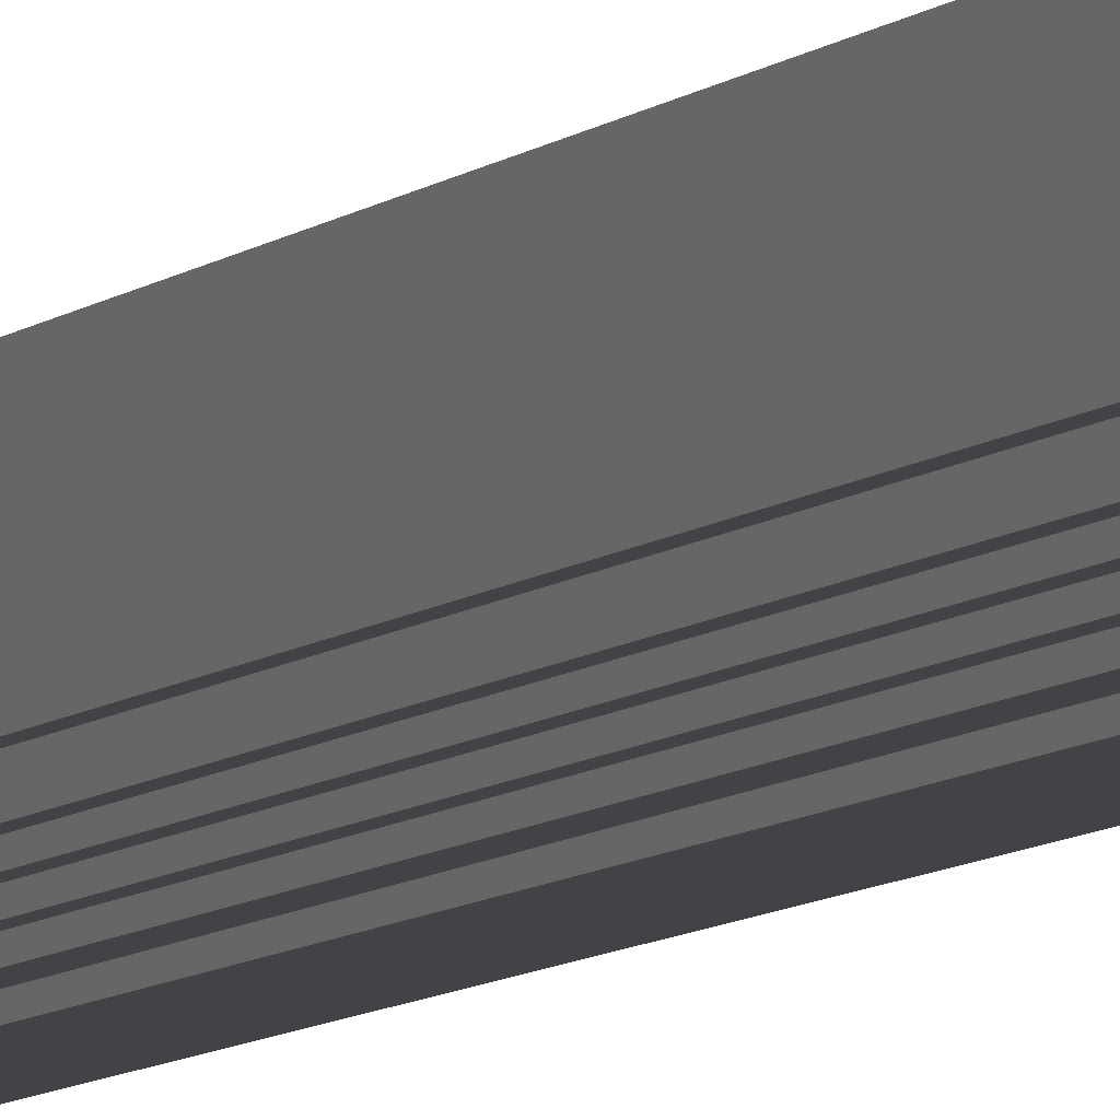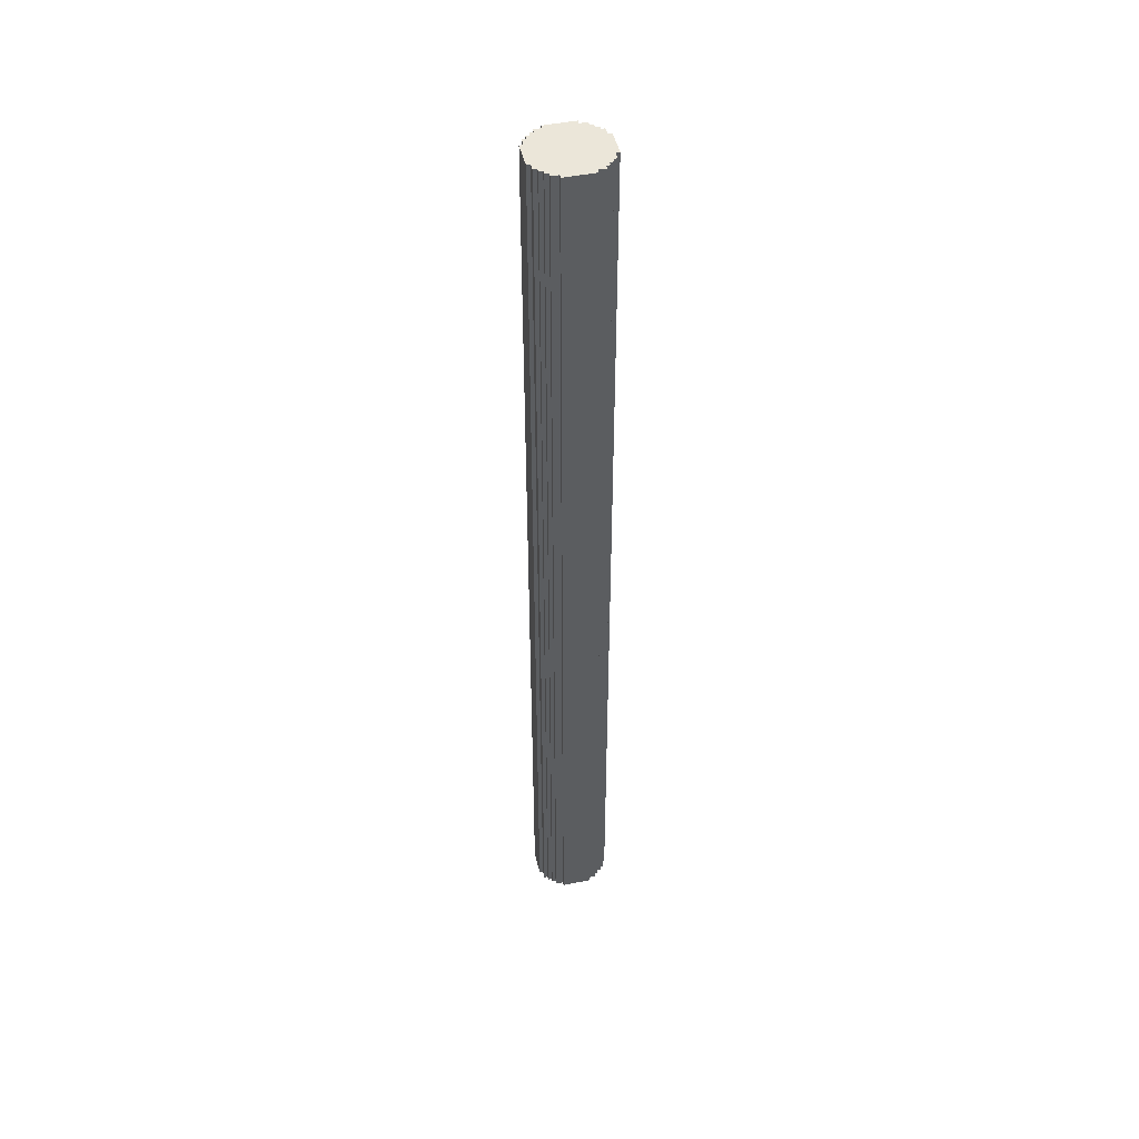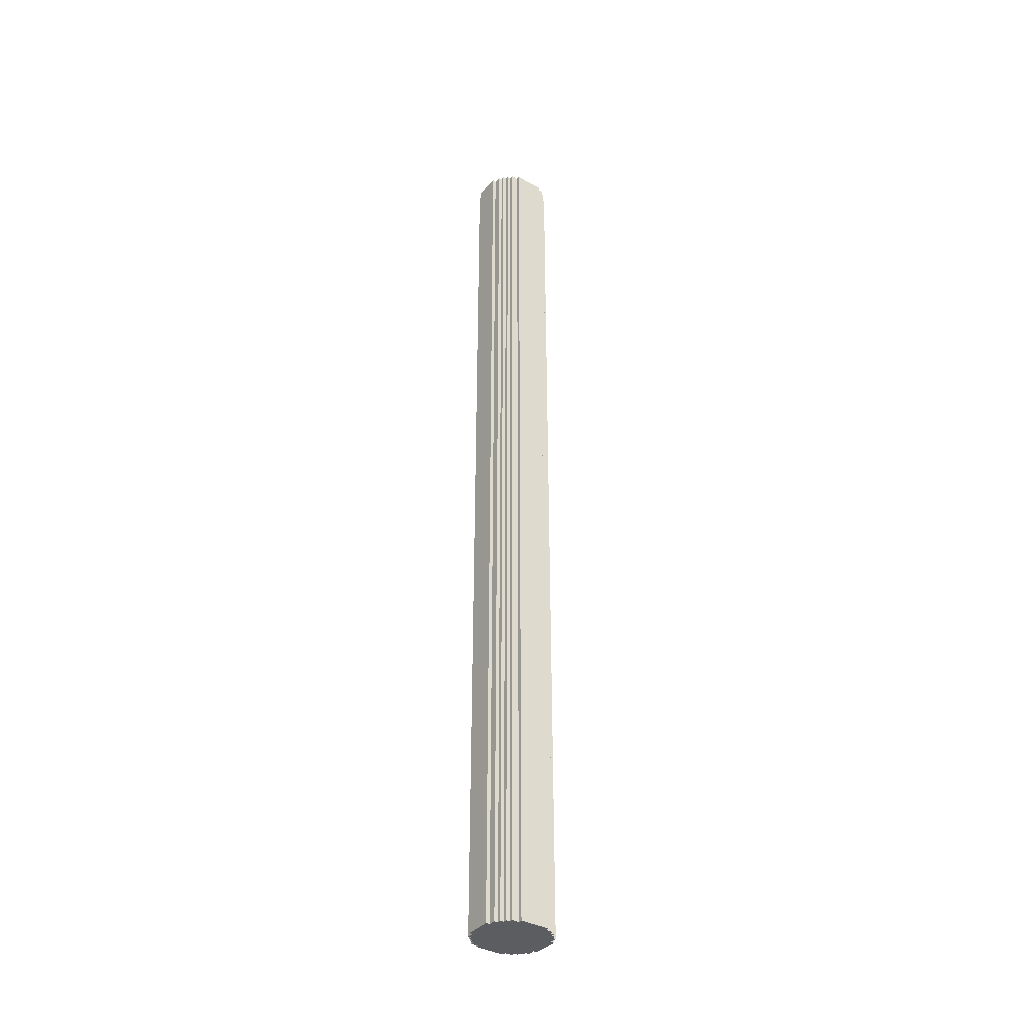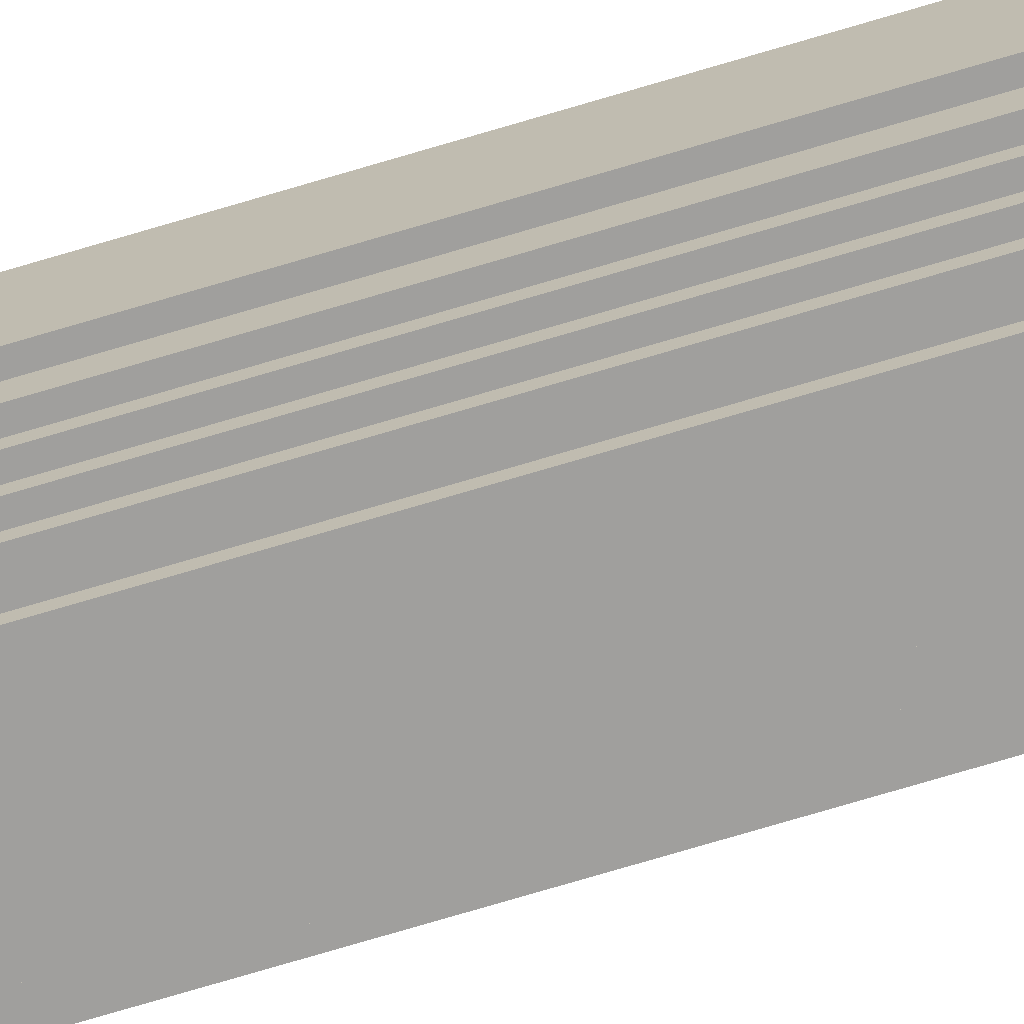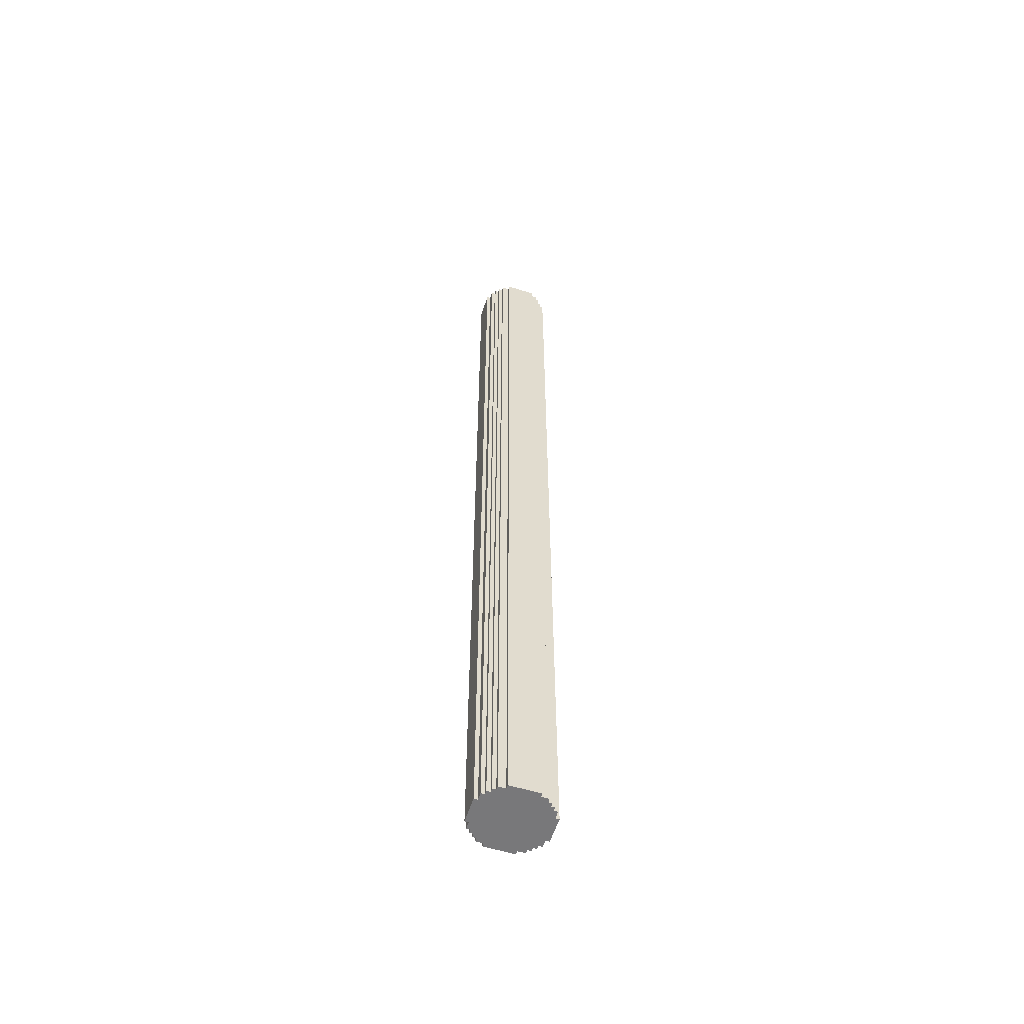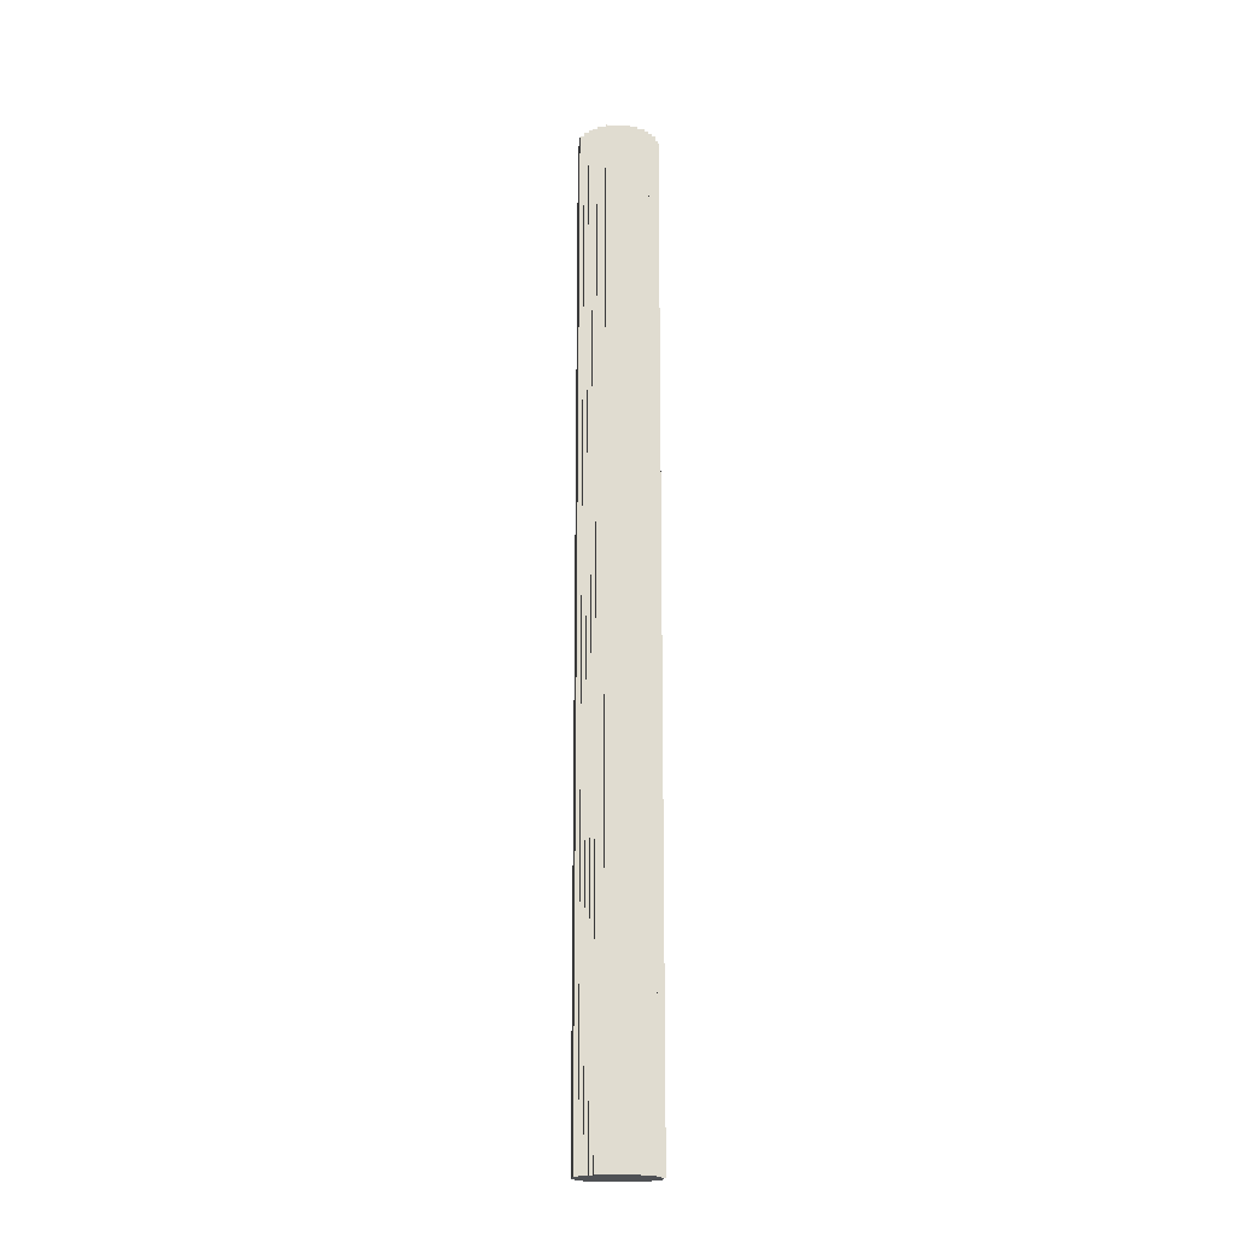
<metadata>
{"format":"obj","ext":"obj","renderer":"f3d","projection":"perspective","resolution":1024,"background":"white","views":[{"elev":-7.1,"azim":-22.4,"up":"+Z"},{"elev":47.0,"azim":167.1,"up":"+Y"},{"elev":-36.9,"azim":-35.4,"up":"+Y"},{"elev":-71.4,"azim":-73.2,"up":"+Z"},{"elev":-57.6,"azim":162.3,"up":"+Y"},{"elev":-19.5,"azim":174.5,"up":"+Y"}]}
</metadata>
<code>
o
v 75 11.6 4.4
v 75 11.6 3.7
v 75 37.2 4.4
v 75 37.2 3.7
v 75.1 11.6 4.6
v 75.1 11.6 4.4
v 75.1 11.6 3.7
v 75.1 11.6 3.5
v 75.1 37.2 4.6
v 75.1 37.2 4.4
v 75.1 37.2 3.7
v 75.1 37.2 3.5
v 75.2 11.6 4.7
v 75.2 11.6 4.6
v 75.2 11.6 3.5
v 75.2 11.6 3.4
v 75.2 37.2 4.7
v 75.2 37.2 4.6
v 75.2 37.2 3.5
v 75.2 37.2 3.4
v 75.3 11.6 4.8
v 75.3 11.6 4.7
v 75.3 11.6 3.4
v 75.3 11.6 3.3
v 75.3 37.2 4.8
v 75.3 37.2 4.7
v 75.3 37.2 3.4
v 75.3 37.2 3.3
v 75.4 11.6 4.9
v 75.4 11.6 4.8
v 75.4 11.6 3.3
v 75.4 11.6 3.2
v 75.4 37.2 4.9
v 75.4 37.2 4.8
v 75.4 37.2 3.3
v 75.4 37.2 3.2
v 75.6 11.6 5
v 75.6 11.6 4.9
v 75.6 11.6 3.2
v 75.6 11.6 3.1
v 75.6 37.2 5
v 75.6 37.2 4.9
v 75.6 37.2 3.2
v 75.6 37.2 3.1
v 76.4 11.6 5
v 76.4 11.6 4.9
v 76.4 11.6 3.2
v 76.4 11.6 3.1
v 76.4 37.2 5
v 76.4 37.2 4.9
v 76.4 37.2 3.2
v 76.4 37.2 3.1
v 76.6 11.6 4.9
v 76.6 11.6 4.8
v 76.6 11.6 3.3
v 76.6 11.6 3.2
v 76.6 37.2 4.9
v 76.6 37.2 4.8
v 76.6 37.2 3.3
v 76.6 37.2 3.2
v 76.7 11.6 4.8
v 76.7 11.6 4.7
v 76.7 11.6 3.4
v 76.7 11.6 3.3
v 76.7 37.2 4.8
v 76.7 37.2 4.7
v 76.7 37.2 3.4
v 76.7 37.2 3.3
v 76.8 11.6 4.7
v 76.8 11.6 4.6
v 76.8 11.6 3.5
v 76.8 11.6 3.4
v 76.8 37.2 4.7
v 76.8 37.2 4.6
v 76.8 37.2 3.5
v 76.8 37.2 3.4
v 76.9 11.6 4.6
v 76.9 11.6 4.4
v 76.9 11.6 3.7
v 76.9 11.6 3.5
v 76.9 37.2 4.6
v 76.9 37.2 4.4
v 76.9 37.2 3.7
v 76.9 37.2 3.5
v 77 11.6 4.4
v 77 11.6 3.7
v 77 37.2 4.4
v 77 37.2 3.7
v 75.6 11.6 5
v 75.6 37.2 5
v 76.4 11.6 5
v 76.4 37.2 5
v 75.4 11.6 4.9
v 75.4 37.2 4.9
v 75.6 11.6 4.9
v 75.6 37.2 4.9
v 76.4 11.6 4.9
v 76.4 37.2 4.9
v 76.6 11.6 4.9
v 76.6 37.2 4.9
v 75.3 11.6 4.8
v 75.3 37.2 4.8
v 75.4 11.6 4.8
v 75.4 37.2 4.8
v 76.6 11.6 4.8
v 76.6 37.2 4.8
v 76.7 11.6 4.8
v 76.7 37.2 4.8
v 75.2 11.6 4.7
v 75.2 37.2 4.7
v 75.3 11.6 4.7
v 75.3 37.2 4.7
v 76.7 11.6 4.7
v 76.7 37.2 4.7
v 76.8 11.6 4.7
v 76.8 37.2 4.7
v 75.1 11.6 4.6
v 75.1 37.2 4.6
v 75.2 11.6 4.6
v 75.2 37.2 4.6
v 76.8 11.6 4.6
v 76.8 37.2 4.6
v 76.9 11.6 4.6
v 76.9 37.2 4.6
v 75 11.6 4.4
v 75 37.2 4.4
v 75.1 11.6 4.4
v 75.1 37.2 4.4
v 76.9 11.6 4.4
v 76.9 37.2 4.4
v 77 11.6 4.4
v 77 37.2 4.4
v 75 11.6 3.7
v 75 37.2 3.7
v 75.1 11.6 3.7
v 75.1 37.2 3.7
v 76.9 11.6 3.7
v 76.9 37.2 3.7
v 77 11.6 3.7
v 77 37.2 3.7
v 75.1 11.6 3.5
v 75.1 37.2 3.5
v 75.2 11.6 3.5
v 75.2 37.2 3.5
v 76.8 11.6 3.5
v 76.8 37.2 3.5
v 76.9 11.6 3.5
v 76.9 37.2 3.5
v 75.2 11.6 3.4
v 75.2 37.2 3.4
v 75.3 11.6 3.4
v 75.3 37.2 3.4
v 76.7 11.6 3.4
v 76.7 37.2 3.4
v 76.8 11.6 3.4
v 76.8 37.2 3.4
v 75.3 11.6 3.3
v 75.3 37.2 3.3
v 75.4 11.6 3.3
v 75.4 37.2 3.3
v 76.6 11.6 3.3
v 76.6 37.2 3.3
v 76.7 11.6 3.3
v 76.7 37.2 3.3
v 75.4 11.6 3.2
v 75.4 37.2 3.2
v 75.6 11.6 3.2
v 75.6 37.2 3.2
v 76.4 11.6 3.2
v 76.4 37.2 3.2
v 76.6 11.6 3.2
v 76.6 37.2 3.2
v 75.6 11.6 3.1
v 75.6 37.2 3.1
v 76.4 11.6 3.1
v 76.4 37.2 3.1
v 75.6 11.6 5
v 76.4 11.6 5
v 75.4 11.6 4.9
v 75.6 11.6 4.9
v 76.4 11.6 4.9
v 76.6 11.6 4.9
v 75.3 11.6 4.8
v 75.4 11.6 4.8
v 76.6 11.6 4.8
v 76.7 11.6 4.8
v 75.2 11.6 4.7
v 75.3 11.6 4.7
v 76.7 11.6 4.7
v 76.8 11.6 4.7
v 75.1 11.6 4.6
v 75.2 11.6 4.6
v 76.8 11.6 4.6
v 76.9 11.6 4.6
v 75 11.6 4.4
v 75.1 11.6 4.4
v 76.9 11.6 4.4
v 77 11.6 4.4
v 75 11.6 3.7
v 75.1 11.6 3.7
v 76.9 11.6 3.7
v 77 11.6 3.7
v 75.1 11.6 3.5
v 75.2 11.6 3.5
v 76.8 11.6 3.5
v 76.9 11.6 3.5
v 75.2 11.6 3.4
v 75.3 11.6 3.4
v 76.7 11.6 3.4
v 76.8 11.6 3.4
v 75.3 11.6 3.3
v 75.4 11.6 3.3
v 76.6 11.6 3.3
v 76.7 11.6 3.3
v 75.4 11.6 3.2
v 75.6 11.6 3.2
v 76.4 11.6 3.2
v 76.6 11.6 3.2
v 75.6 11.6 3.1
v 76.4 11.6 3.1
v 75.6 37.2 5
v 76.4 37.2 5
v 75.4 37.2 4.9
v 75.6 37.2 4.9
v 76.4 37.2 4.9
v 76.6 37.2 4.9
v 75.3 37.2 4.8
v 75.4 37.2 4.8
v 76.6 37.2 4.8
v 76.7 37.2 4.8
v 75.2 37.2 4.7
v 75.3 37.2 4.7
v 76.7 37.2 4.7
v 76.8 37.2 4.7
v 75.1 37.2 4.6
v 75.2 37.2 4.6
v 76.8 37.2 4.6
v 76.9 37.2 4.6
v 75 37.2 4.4
v 75.1 37.2 4.4
v 76.9 37.2 4.4
v 77 37.2 4.4
v 75 37.2 3.7
v 75.1 37.2 3.7
v 76.9 37.2 3.7
v 77 37.2 3.7
v 75.1 37.2 3.5
v 75.2 37.2 3.5
v 76.8 37.2 3.5
v 76.9 37.2 3.5
v 75.2 37.2 3.4
v 75.3 37.2 3.4
v 76.7 37.2 3.4
v 76.8 37.2 3.4
v 75.3 37.2 3.3
v 75.4 37.2 3.3
v 76.6 37.2 3.3
v 76.7 37.2 3.3
v 75.4 37.2 3.2
v 75.6 37.2 3.2
v 76.4 37.2 3.2
v 76.6 37.2 3.2
v 75.6 37.2 3.1
v 76.4 37.2 3.1
f 3 2 1
f 4 2 3
f 9 6 5
f 10 6 9
f 11 8 7
f 12 8 11
f 17 14 13
f 18 14 17
f 19 16 15
f 20 16 19
f 25 22 21
f 26 22 25
f 27 24 23
f 28 24 27
f 33 30 29
f 34 30 33
f 35 32 31
f 36 32 35
f 41 38 37
f 42 38 41
f 43 40 39
f 44 40 43
f 45 46 49
f 49 46 50
f 47 48 51
f 51 48 52
f 53 54 57
f 57 54 58
f 55 56 59
f 59 56 60
f 61 62 65
f 65 62 66
f 63 64 67
f 67 64 68
f 69 70 73
f 73 70 74
f 71 72 75
f 75 72 76
f 77 78 81
f 81 78 82
f 79 80 83
f 83 80 84
f 85 86 87
f 87 86 88
f 91 90 89
f 92 90 91
f 95 94 93
f 96 94 95
f 99 98 97
f 100 98 99
f 103 102 101
f 104 102 103
f 107 106 105
f 108 106 107
f 111 110 109
f 112 110 111
f 115 114 113
f 116 114 115
f 119 118 117
f 120 118 119
f 123 122 121
f 124 122 123
f 127 126 125
f 128 126 127
f 131 130 129
f 132 130 131
f 133 134 135
f 135 134 136
f 137 138 139
f 139 138 140
f 141 142 143
f 143 142 144
f 145 146 147
f 147 146 148
f 149 150 151
f 151 150 152
f 153 154 155
f 155 154 156
f 157 158 159
f 159 158 160
f 161 162 163
f 163 162 164
f 165 166 167
f 167 166 168
f 169 170 171
f 171 170 172
f 173 174 175
f 175 174 176
f 180 178 177
f 181 178 180
f 184 180 179
f 184 182 181
f 184 181 180
f 185 182 184
f 188 184 183
f 188 186 185
f 188 185 184
f 189 186 188
f 192 188 187
f 192 190 189
f 192 189 188
f 193 190 192
f 196 192 191
f 196 194 193
f 196 193 192
f 197 194 196
f 199 196 195
f 199 198 197
f 199 197 196
f 200 198 199
f 201 198 200
f 202 198 201
f 203 201 200
f 204 201 203
f 205 201 204
f 206 201 205
f 207 205 204
f 208 205 207
f 209 205 208
f 210 205 209
f 211 209 208
f 212 209 211
f 213 209 212
f 214 209 213
f 215 213 212
f 216 213 215
f 217 213 216
f 218 213 217
f 219 217 216
f 220 217 219
f 221 222 224
f 224 222 225
f 223 224 228
f 225 226 228
f 224 225 228
f 228 226 229
f 227 228 232
f 229 230 232
f 228 229 232
f 232 230 233
f 231 232 236
f 233 234 236
f 232 233 236
f 236 234 237
f 235 236 240
f 237 238 240
f 236 237 240
f 240 238 241
f 239 240 243
f 241 242 243
f 240 241 243
f 243 242 244
f 244 242 245
f 245 242 246
f 244 245 247
f 247 245 248
f 248 245 249
f 249 245 250
f 248 249 251
f 251 249 252
f 252 249 253
f 253 249 254
f 252 253 255
f 255 253 256
f 256 253 257
f 257 253 258
f 256 257 259
f 259 257 260
f 260 257 261
f 261 257 262
f 260 261 263
f 263 261 264

</code>
